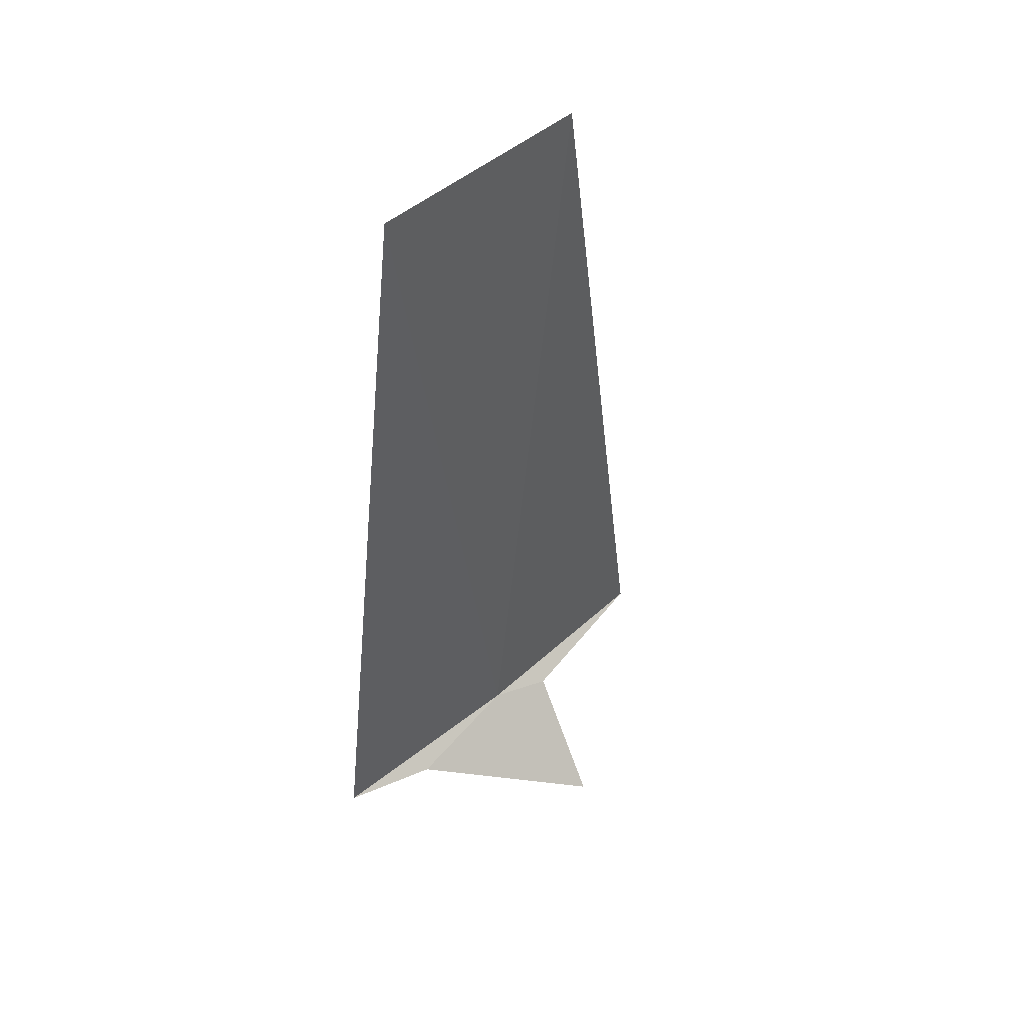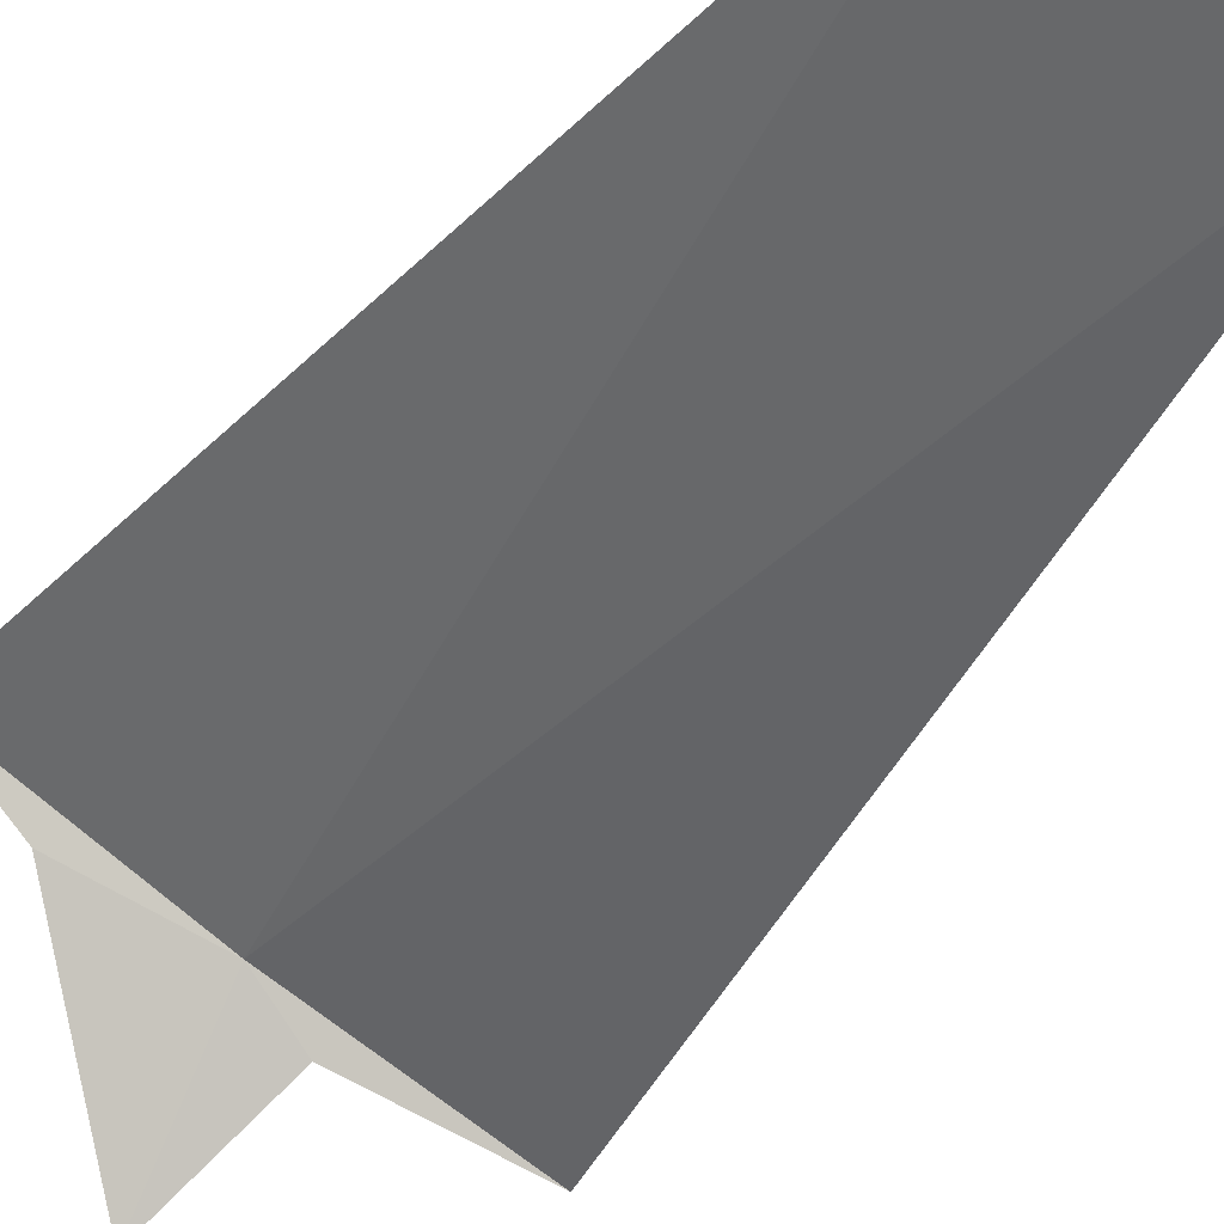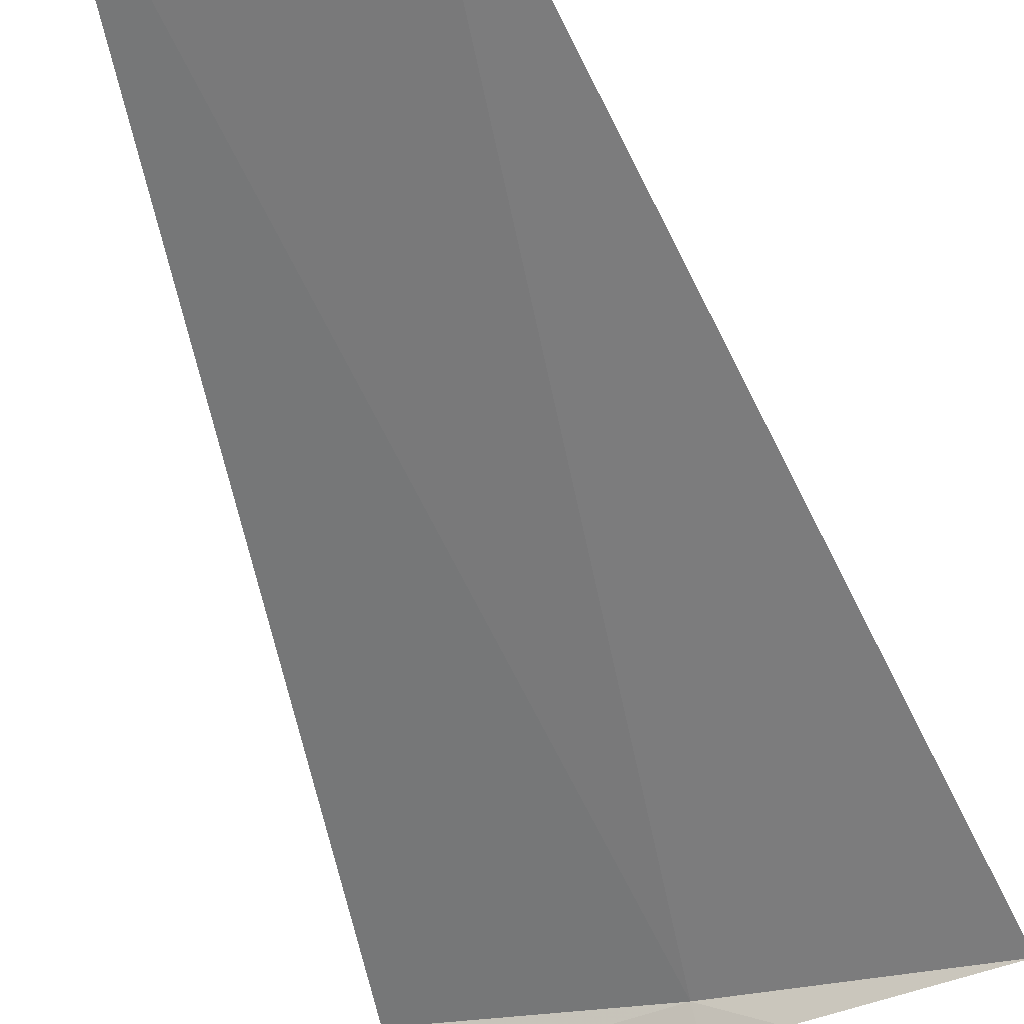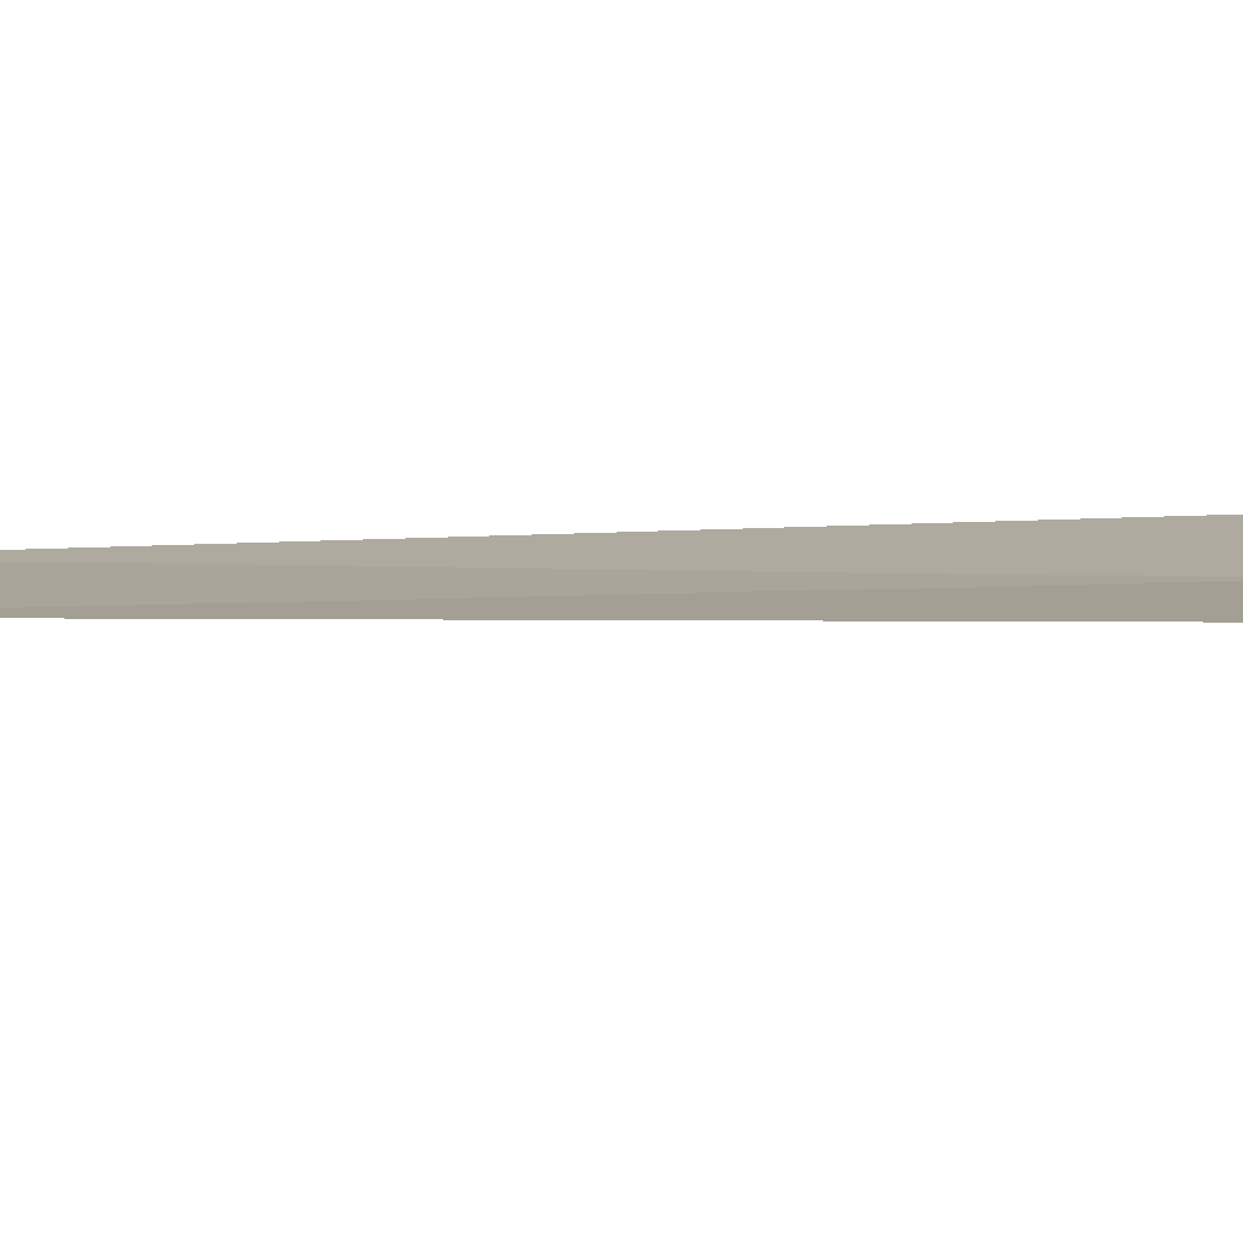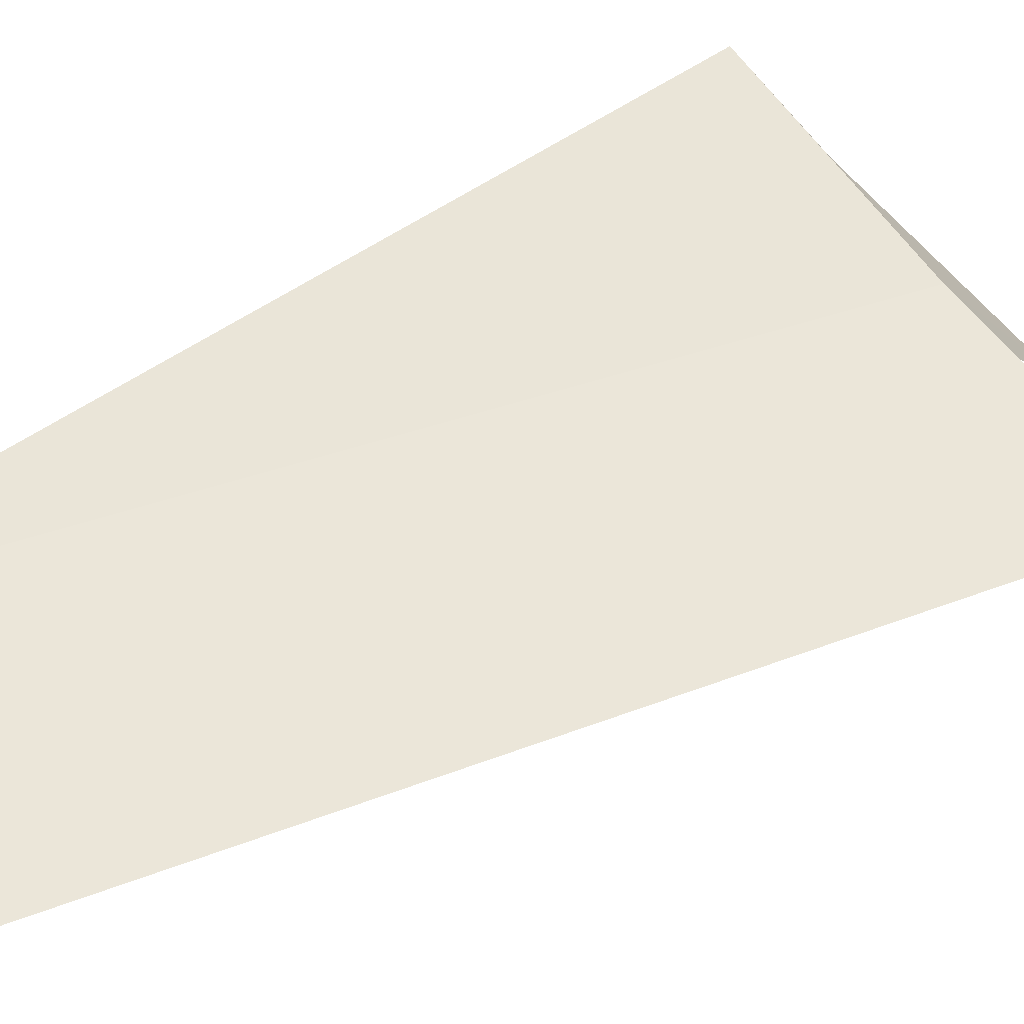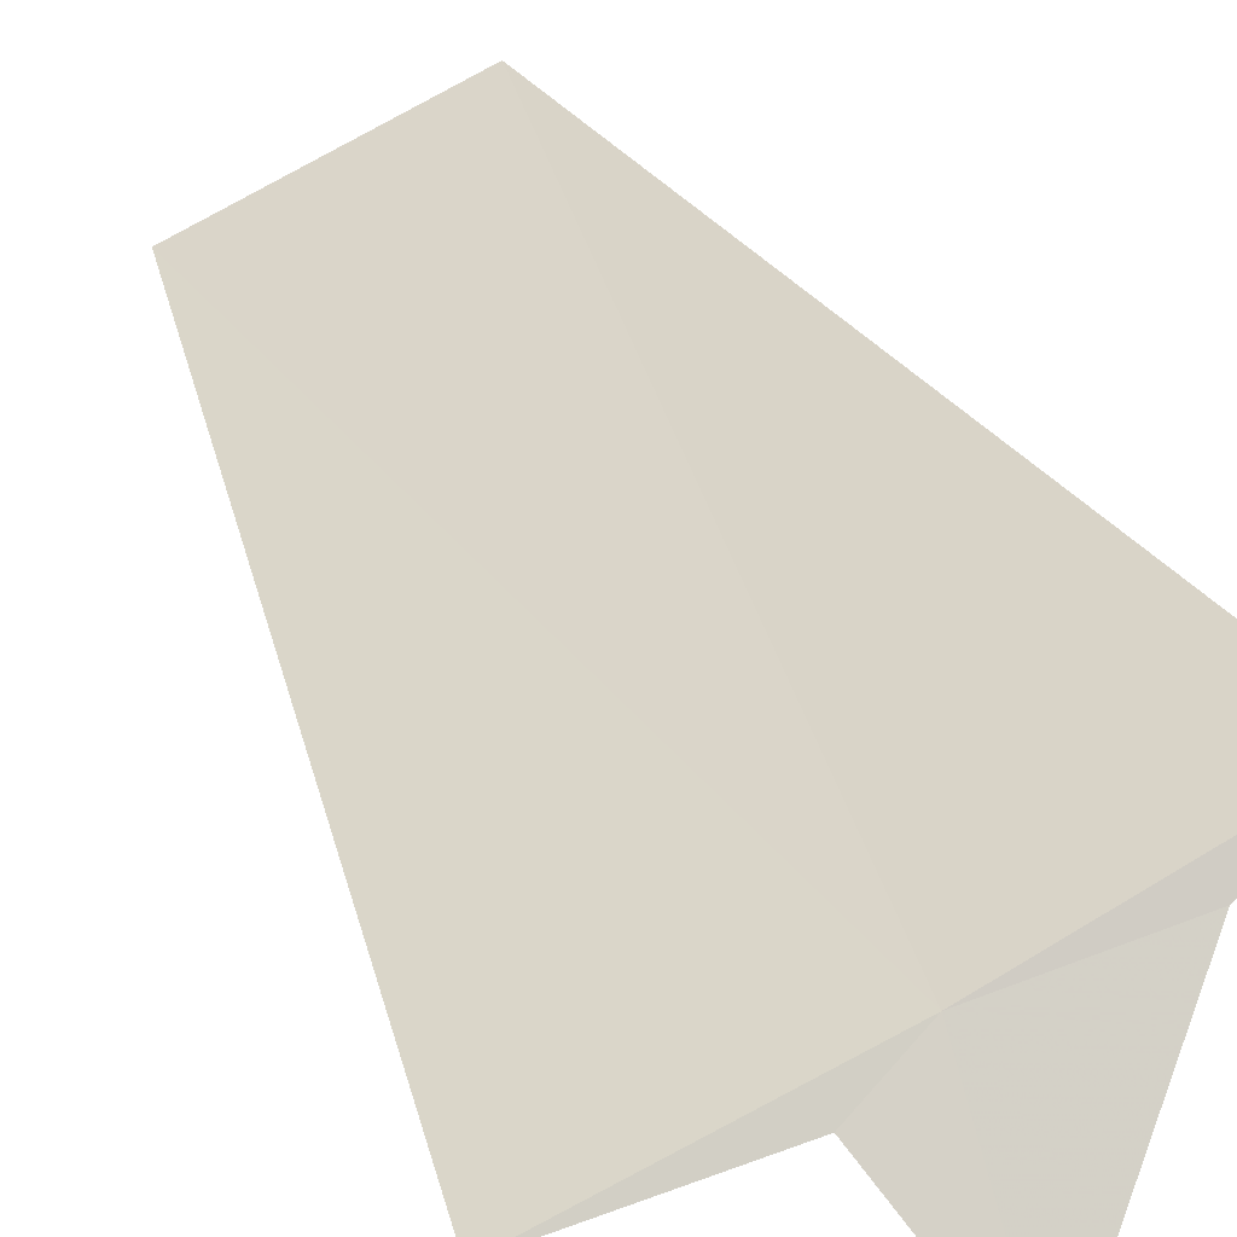
<metadata>
{"format":"obj","ext":"obj","renderer":"f3d","projection":"perspective","resolution":1024,"background":"white","views":[{"elev":49.4,"azim":-63.1,"up":"+Z"},{"elev":-43.7,"azim":-33.9,"up":"+Y"},{"elev":-68.5,"azim":18.8,"up":"+Y"},{"elev":-12.4,"azim":92.2,"up":"+Y"},{"elev":35.2,"azim":51.1,"up":"+Y"},{"elev":33.2,"azim":158.1,"up":"+Y"}]}
</metadata>
<code>
v -5.106 -14.1 33.45
v -6.122 -13.69 33.45
v -5.715 -13.95 33.37
v -5.106 -14.7 32.85
v -4.837 -14.28 33.37
v -4.064 -14.44 33.45
v -4.635 -14.27 37.5
v -5.676 -13.88 37.5
f 1 3 2
f 1 4 3
f 1 5 4
f 1 6 5
f 1 7 6
f 1 2 8
f 1 8 7

</code>
